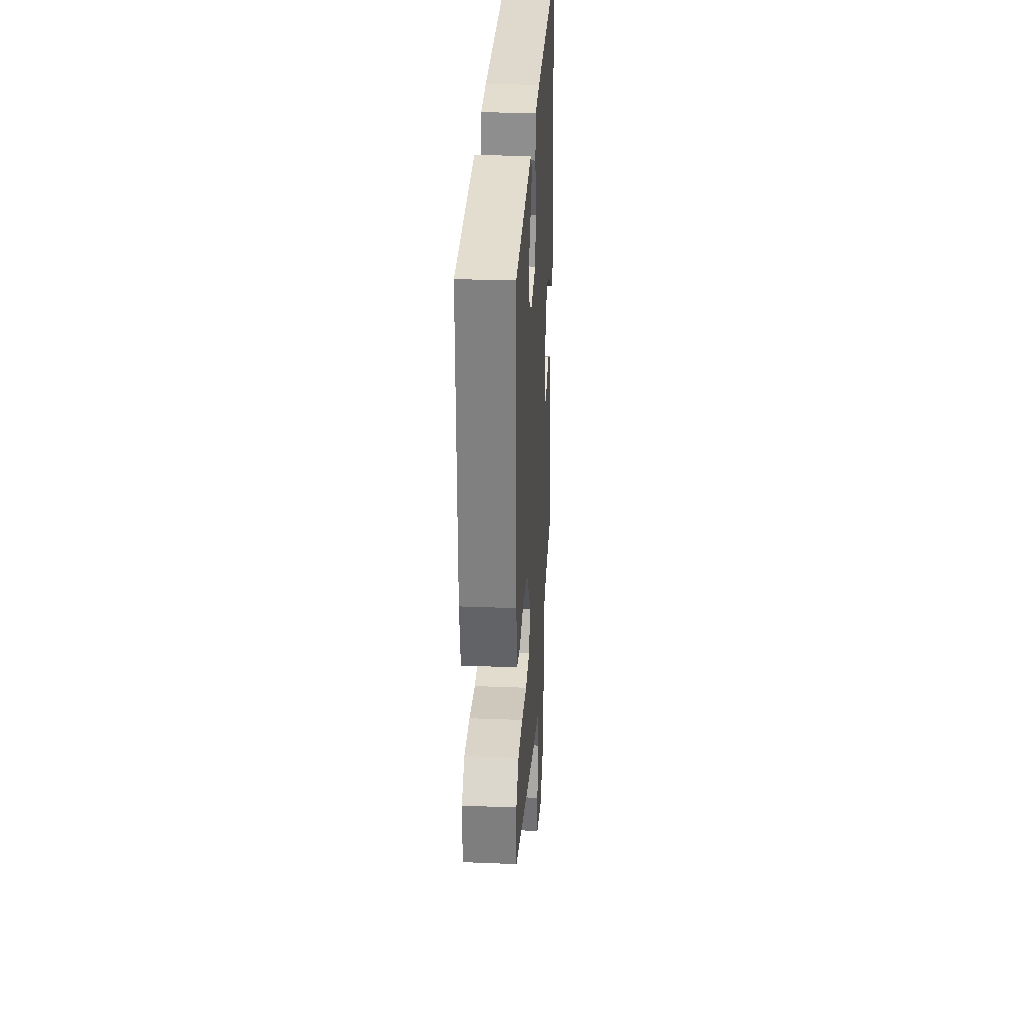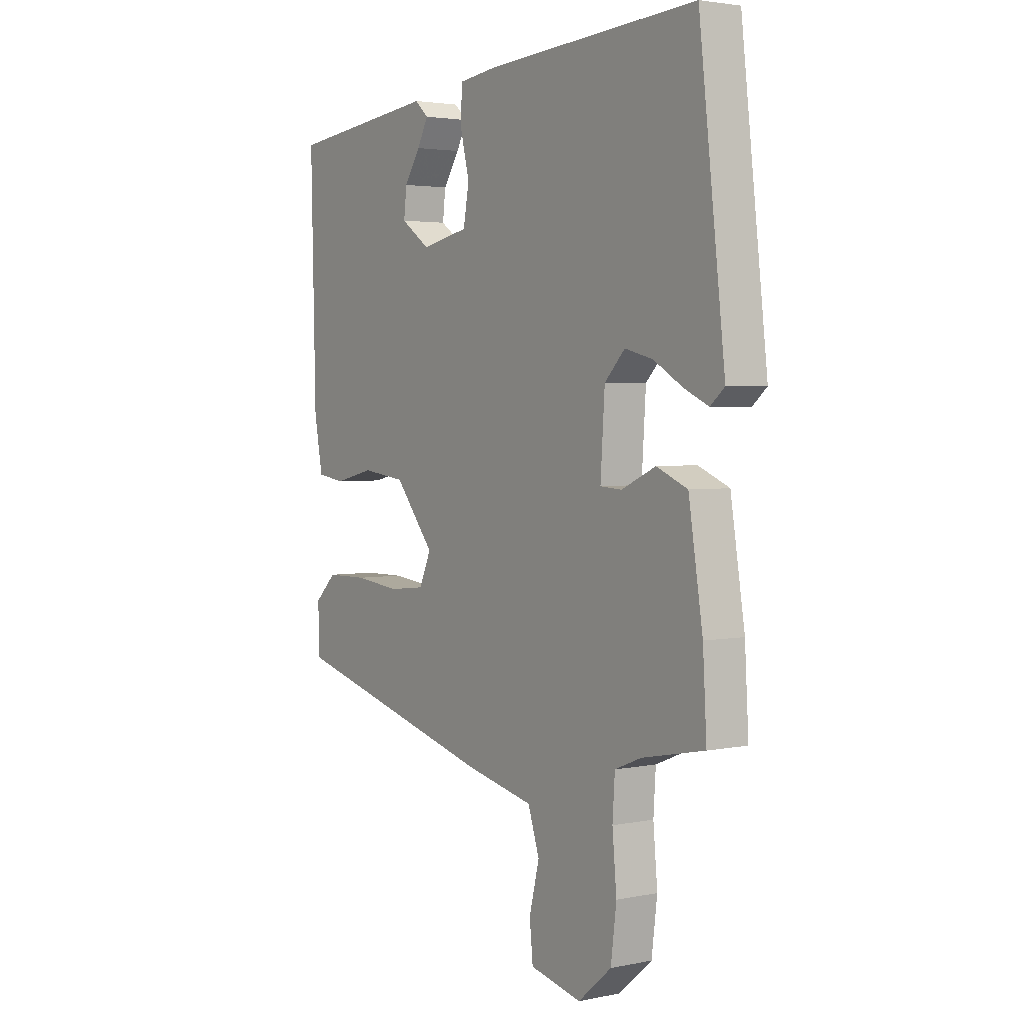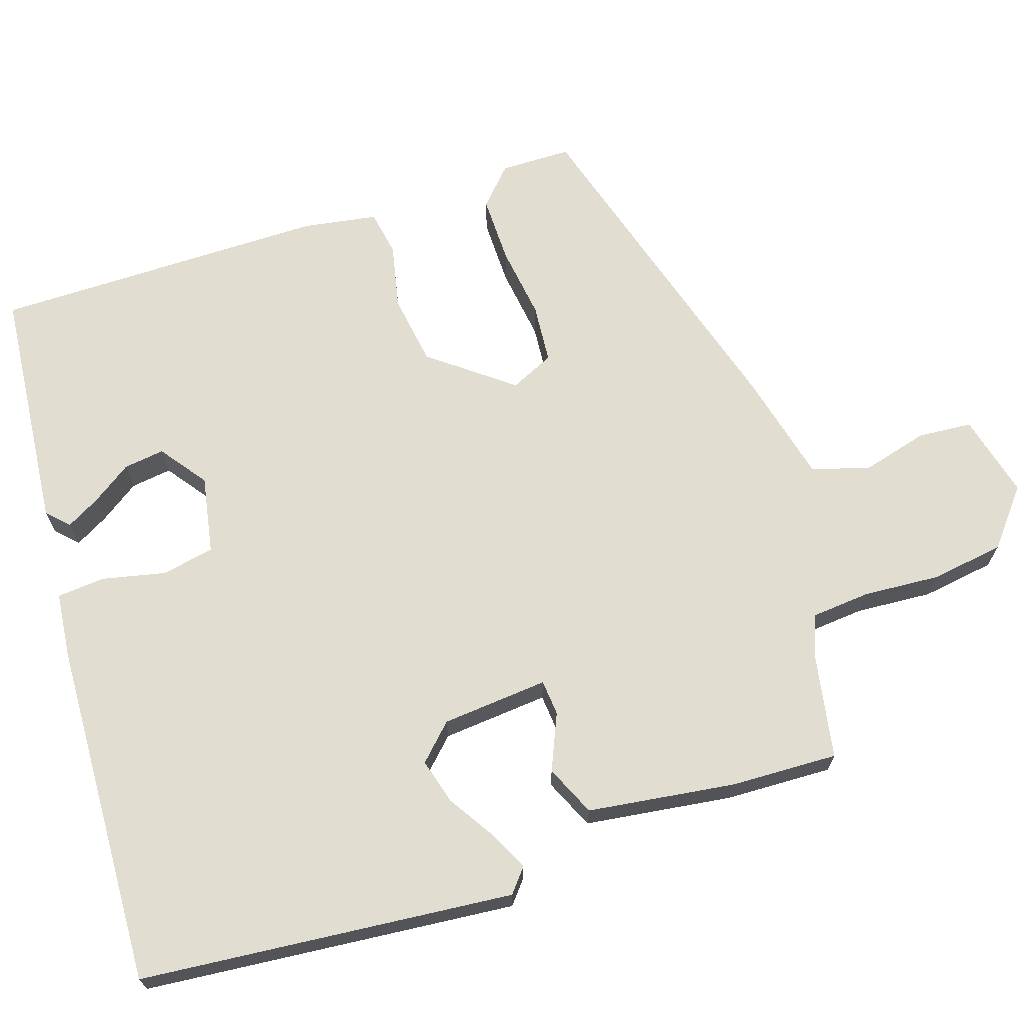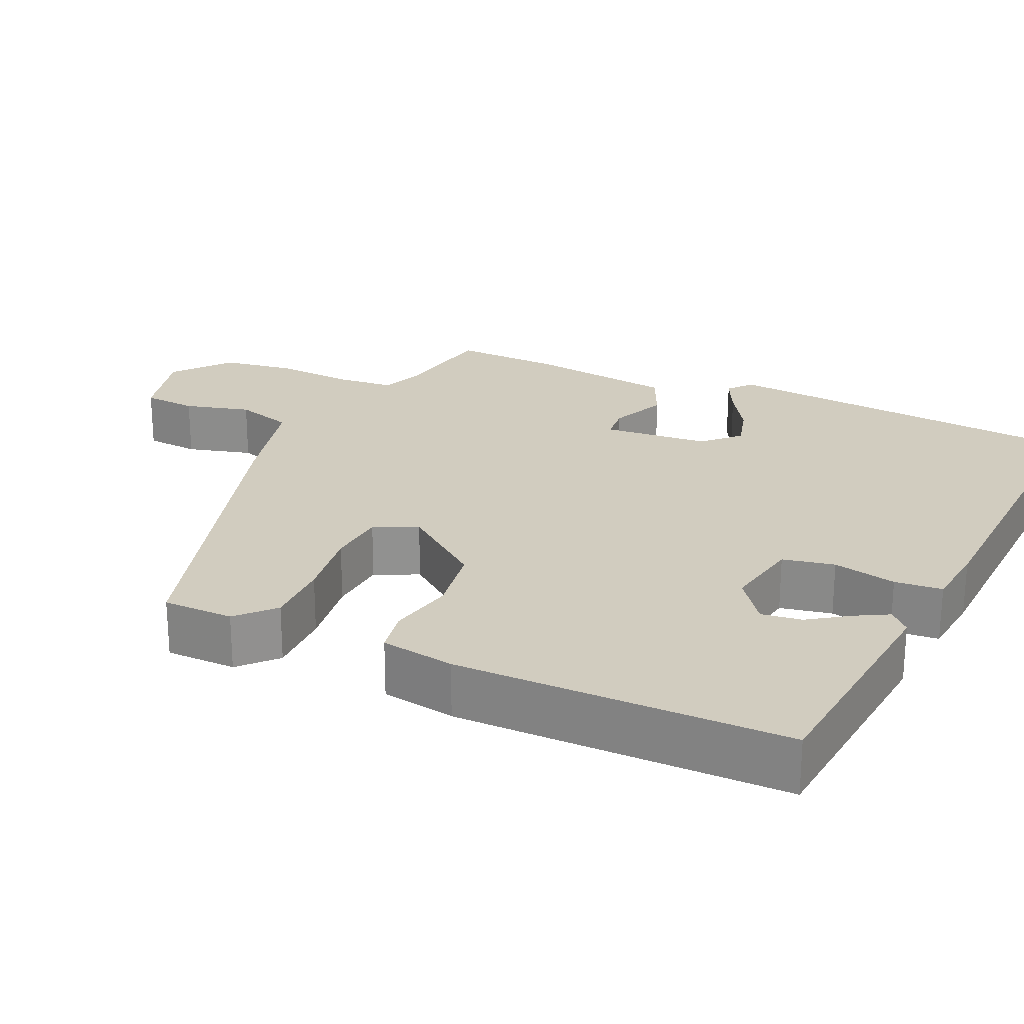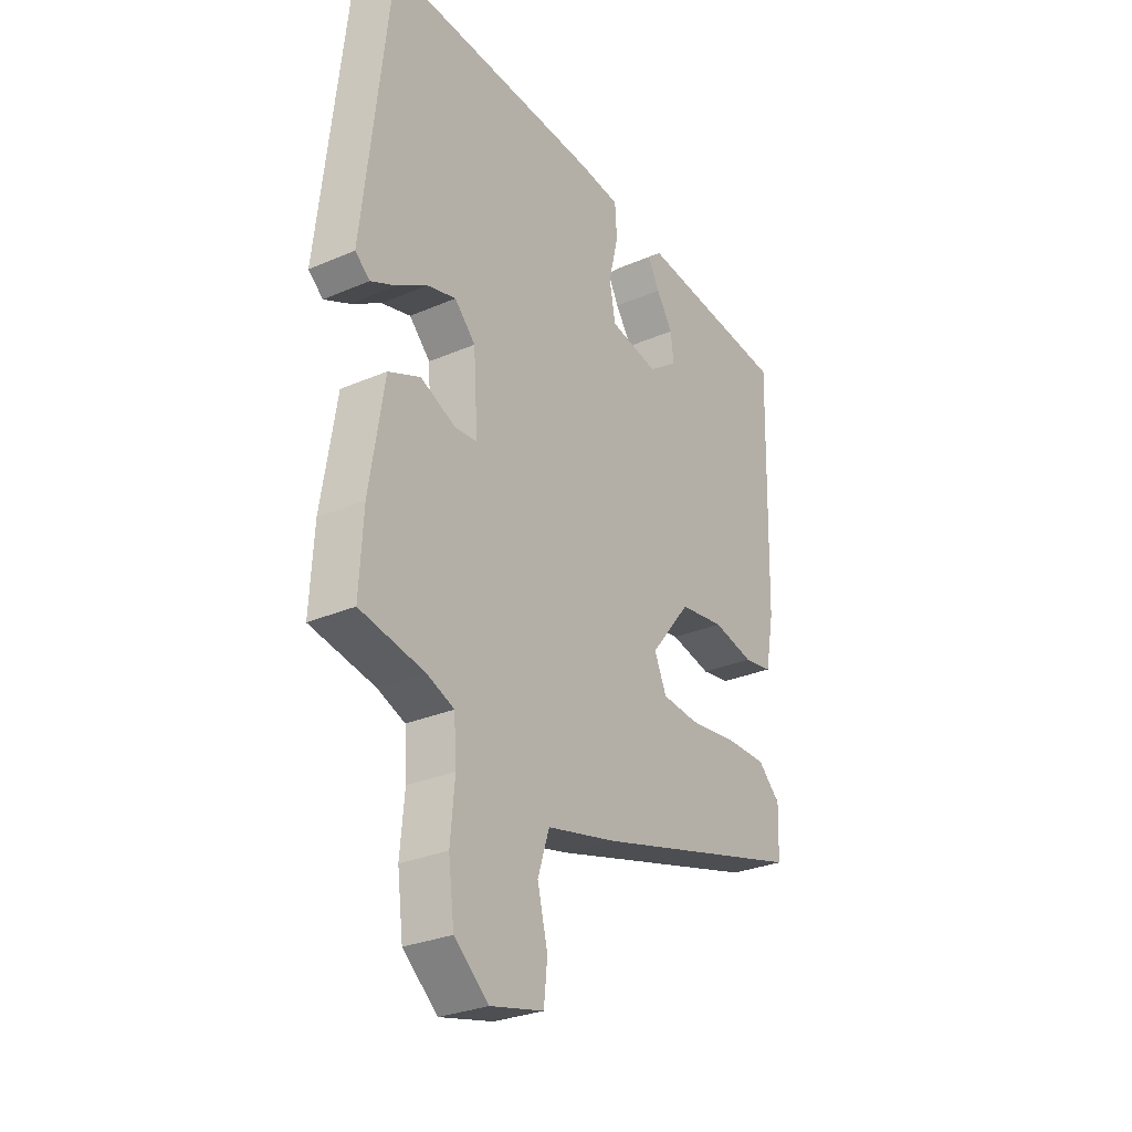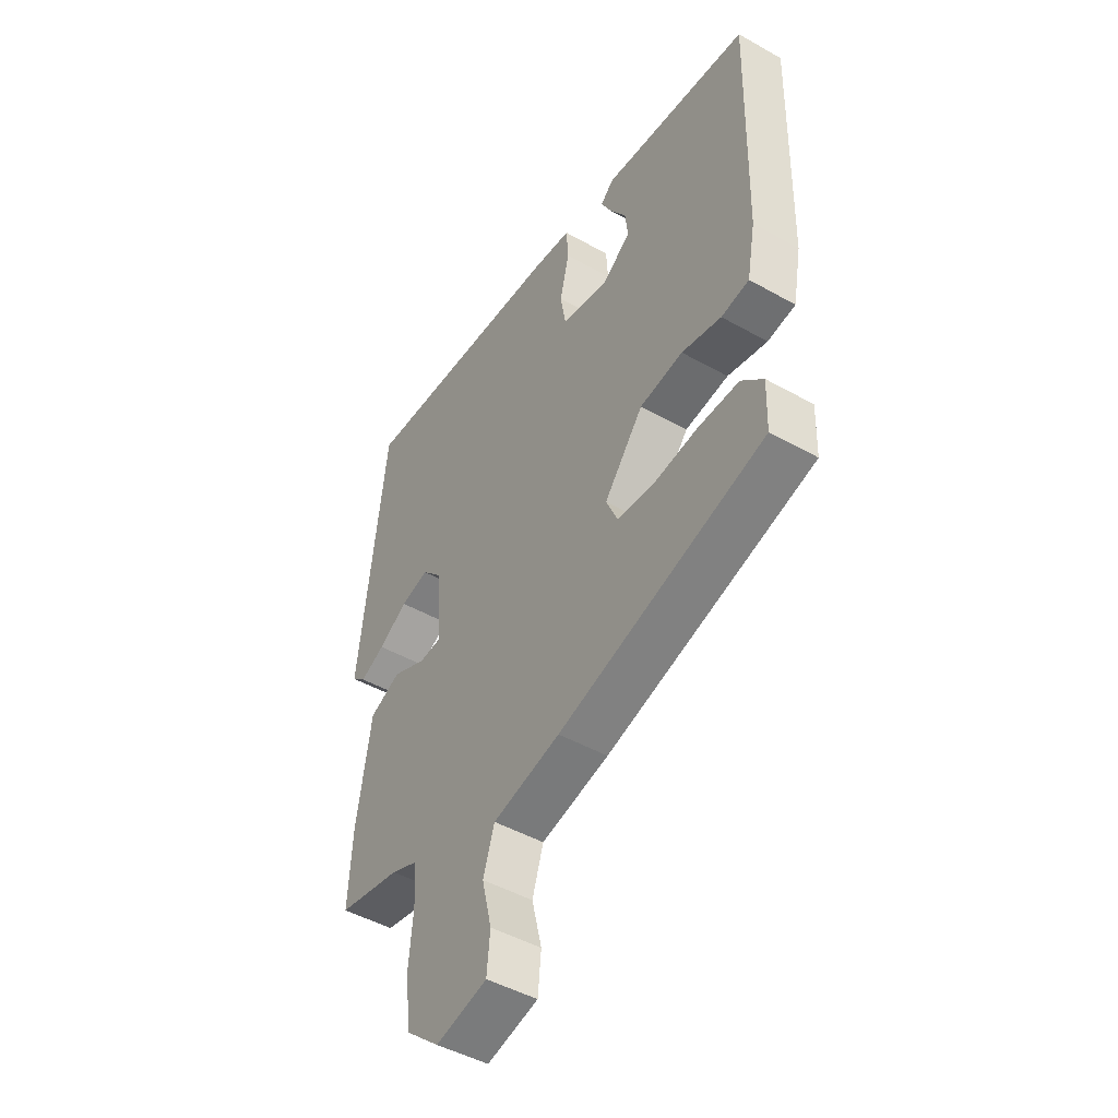
<metadata>
{"format":"obj","ext":"obj","renderer":"f3d","projection":"perspective","resolution":1024,"background":"white","views":[{"elev":28.2,"azim":-86.6,"up":"+Z"},{"elev":3.0,"azim":54.9,"up":"+Z"},{"elev":68.7,"azim":70.6,"up":"+Y"},{"elev":24.2,"azim":-66.8,"up":"+Y"},{"elev":-28.7,"azim":123.0,"up":"+Z"},{"elev":-47.0,"azim":-122.6,"up":"+Z"}]}
</metadata>
<code>
v -0.499 0.07 -0.401
v -0.502 0.07 -0.309
v -0.456 0.07 -0.264
v -0.369 0.07 -0.263
v -0.273 0.07 -0.274
v -0.197 0.07 -0.266
v -0.172 0.07 -0.209
v -0.255 0.07 -0.106
v -0.347 0.07 -0.094
v -0.431 0.07 -0.114
v -0.49 0.07 -0.105
v -0.508 0.07 -0.009
v -0.518 0.07 0.423
v -0.205 0.07 0.46
v -0.177 0.07 0.434
v -0.2 0.07 0.39
v -0.234 0.07 0.338
v -0.24 0.07 0.285
v -0.179 0.07 0.242
v -0.079 0.07 0.263
v -0.067 0.07 0.331
v -0.087 0.07 0.413
v -0.083 0.07 0.475
v 0.001 0.07 0.486
v 0.448 0.07 0.516
v 0.503 0.07 0.034
v 0.473 0.07 0.008
v 0.421 0.07 0.032
v 0.359 0.07 0.069
v 0.3 0.07 0.084
v 0.257 0.07 0.039
v 0.248 0.07 -0.099
v 0.294 0.07 -0.102
v 0.366 0.07 -0.069
v 0.432 0.07 -0.097
v 0.462 0.07 -0.287
v 0.47 0.07 -0.426
v 0.337 0.07 -0.453
v 0.281 0.07 -0.476
v 0.276 0.07 -0.552
v 0.285 0.07 -0.651
v 0.273 0.07 -0.746
v 0.202 0.07 -0.807
v 0.093 0.07 -0.782
v 0.086 0.07 -0.712
v 0.107 0.07 -0.626
v 0.083 0.07 -0.552
v -0.061 0.07 -0.52
v -0.499 0 -0.401
v -0.502 0 -0.309
v -0.456 0 -0.264
v -0.369 0 -0.263
v -0.273 0 -0.274
v -0.197 0 -0.266
v -0.172 0 -0.209
v -0.255 0 -0.106
v -0.347 0 -0.094
v -0.431 0 -0.114
v -0.49 0 -0.105
v -0.508 0 -0.009
v -0.518 0 0.423
v -0.205 0 0.46
v -0.177 0 0.434
v -0.2 0 0.39
v -0.234 0 0.338
v -0.24 0 0.285
v -0.179 0 0.242
v -0.079 0 0.263
v -0.067 0 0.331
v -0.087 0 0.413
v -0.083 0 0.475
v 0.001 0 0.486
v 0.448 0 0.516
v 0.503 0 0.034
v 0.473 0 0.008
v 0.421 0 0.032
v 0.359 0 0.069
v 0.3 0 0.084
v 0.257 0 0.039
v 0.248 0 -0.099
v 0.294 0 -0.102
v 0.366 0 -0.069
v 0.432 0 -0.097
v 0.462 0 -0.287
v 0.47 0 -0.426
v 0.337 0 -0.453
v 0.281 0 -0.476
v 0.276 0 -0.552
v 0.285 0 -0.651
v 0.273 0 -0.746
v 0.202 0 -0.807
v 0.093 0 -0.782
v 0.086 0 -0.712
v 0.107 0 -0.626
v 0.083 0 -0.552
v -0.061 0 -0.52
f 3 4 5
f 2 3 5
f 1 2 5
f 48 1 5
f 47 48 5
f 44 45 46
f 43 44 46
f 42 43 46
f 41 42 46
f 40 41 46
f 39 40 46 47
f 47 5 6
f 39 47 6
f 38 39 6
f 36 37 38
f 35 36 38
f 34 35 38
f 33 34 38
f 38 6 7
f 33 38 7
f 32 33 7
f 27 28 29
f 26 27 29
f 25 26 29
f 24 25 29
f 23 24 29
f 22 23 29
f 21 22 29
f 20 21 29 30
f 19 20 30 31
f 15 16 17
f 14 15 17
f 13 14 17
f 12 13 17
f 12 17 18
f 11 12 18
f 10 11 18
f 9 10 18
f 8 9 18 19
f 19 31 32
f 8 19 32
f 7 8 32
f 53 52 51
f 53 51 50
f 53 50 49
f 53 49 96
f 53 96 95
f 94 93 92
f 94 92 91
f 94 91 90
f 94 90 89
f 94 89 88
f 95 94 88 87
f 54 53 95
f 54 95 87
f 54 87 86
f 86 85 84
f 86 84 83
f 86 83 82
f 86 82 81
f 55 54 86
f 55 86 81
f 55 81 80
f 77 76 75
f 77 75 74
f 77 74 73
f 77 73 72
f 77 72 71
f 77 71 70
f 77 70 69
f 78 77 69 68
f 79 78 68 67
f 65 64 63
f 65 63 62
f 65 62 61
f 65 61 60
f 66 65 60
f 66 60 59
f 66 59 58
f 66 58 57
f 67 66 57 56
f 80 79 67
f 80 67 56
f 80 56 55
f 1 49 50 2
f 2 50 51 3
f 3 51 52 4
f 4 52 53 5
f 5 53 54 6
f 6 54 55 7
f 7 55 56 8
f 8 56 57 9
f 9 57 58 10
f 10 58 59 11
f 11 59 60 12
f 12 60 61 13
f 13 61 62 14
f 14 62 63 15
f 15 63 64 16
f 16 64 65 17
f 17 65 66 18
f 18 66 67 19
f 19 67 68 20
f 20 68 69 21
f 21 69 70 22
f 22 70 71 23
f 23 71 72 24
f 24 72 73 25
f 25 73 74 26
f 26 74 75 27
f 27 75 76 28
f 28 76 77 29
f 29 77 78 30
f 30 78 79 31
f 31 79 80 32
f 32 80 81 33
f 33 81 82 34
f 34 82 83 35
f 35 83 84 36
f 36 84 85 37
f 37 85 86 38
f 38 86 87 39
f 39 87 88 40
f 40 88 89 41
f 41 89 90 42
f 42 90 91 43
f 43 91 92 44
f 44 92 93 45
f 45 93 94 46
f 46 94 95 47
f 47 95 96 48
f 48 96 49 1

</code>
